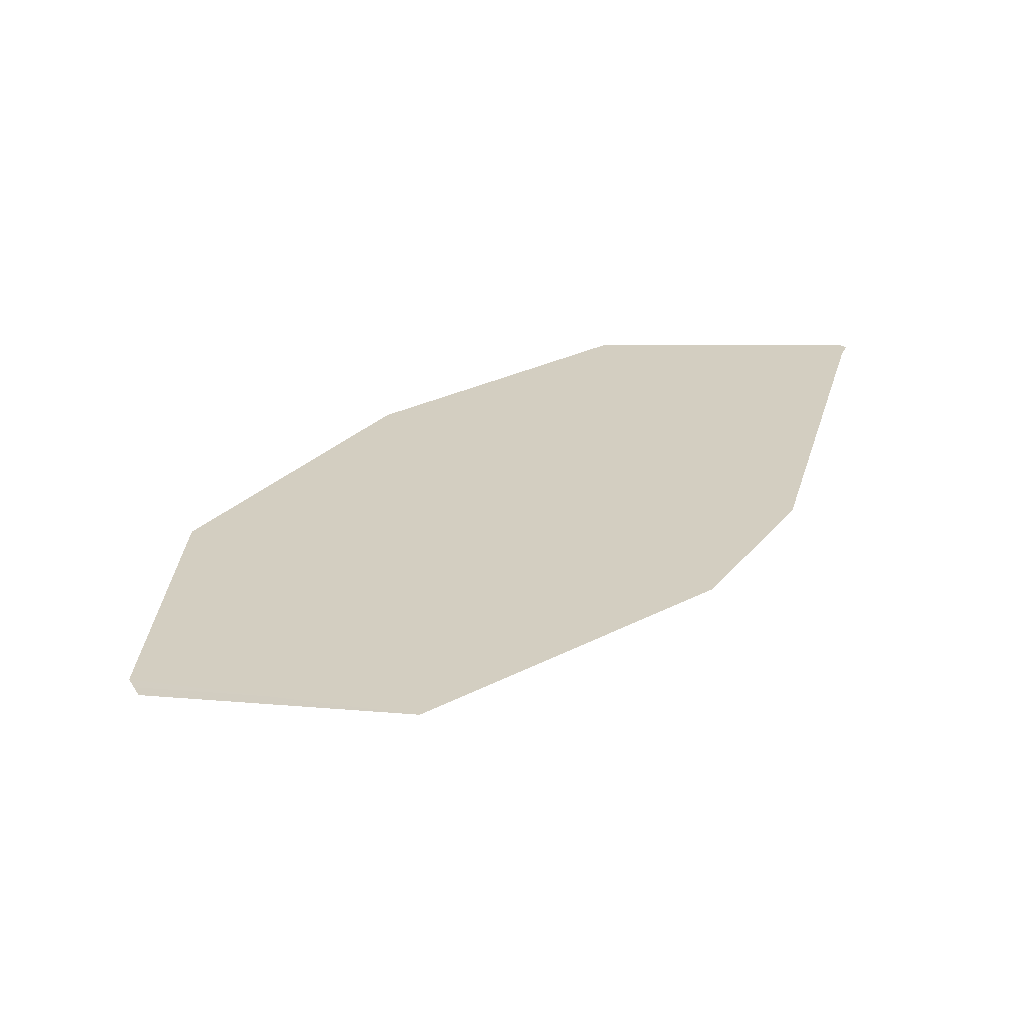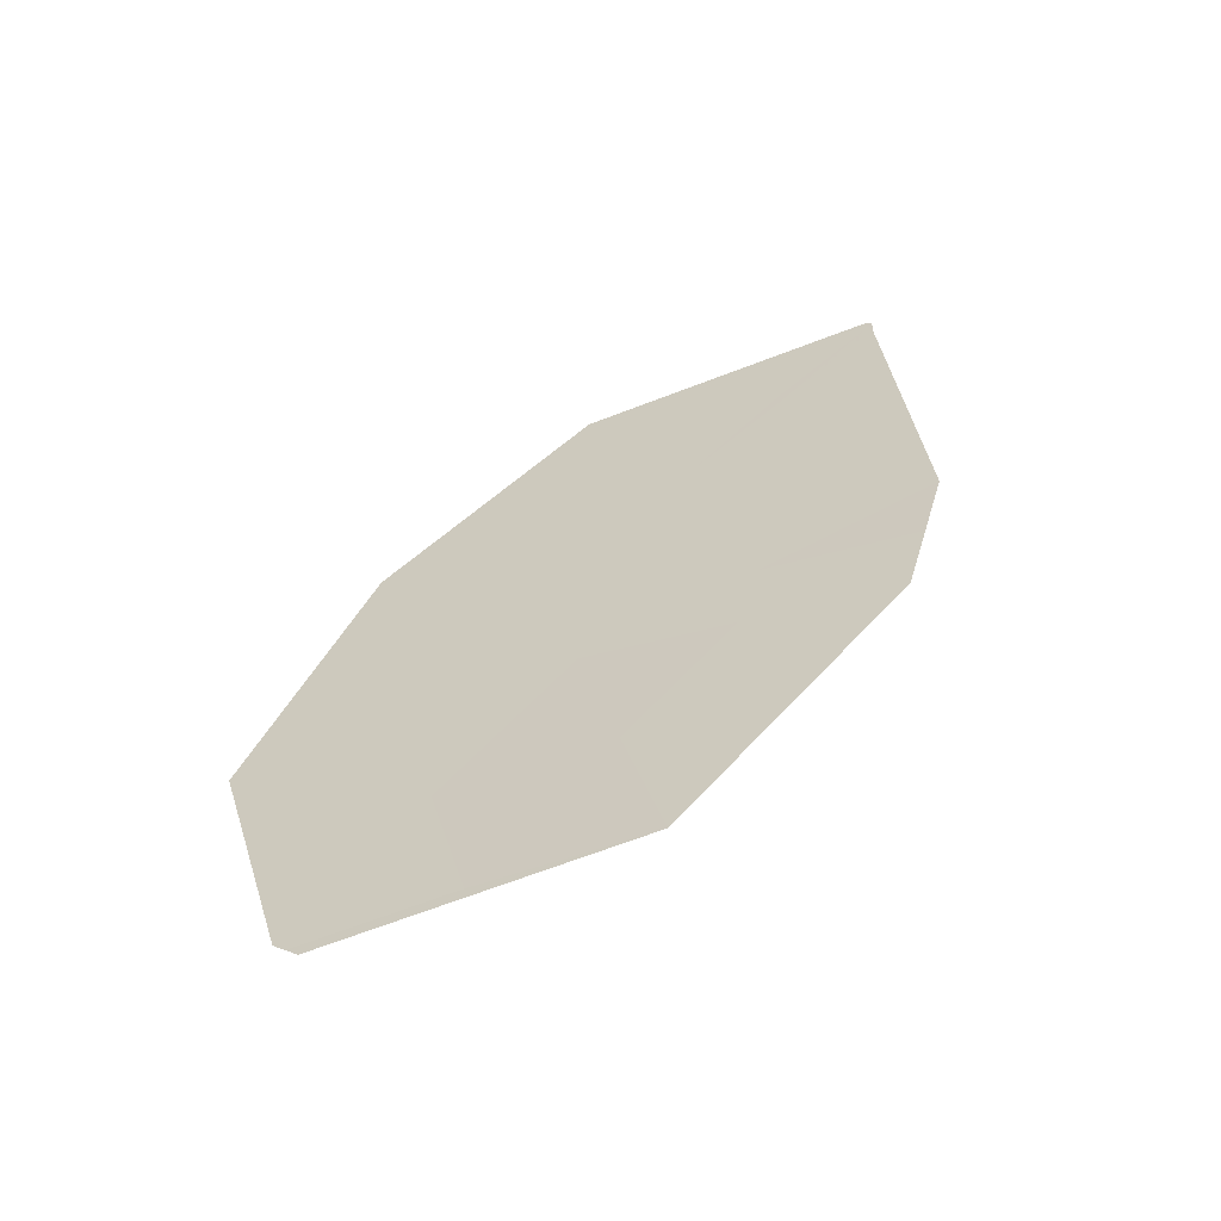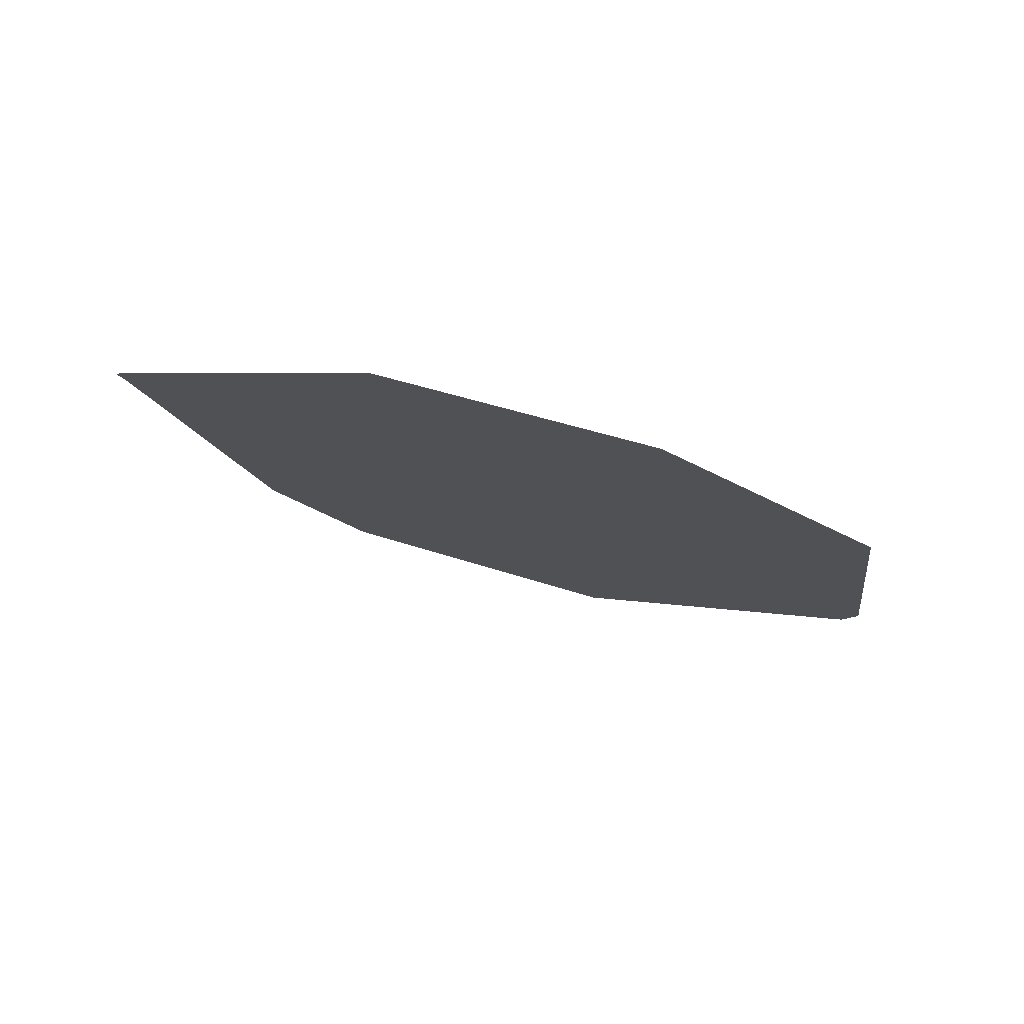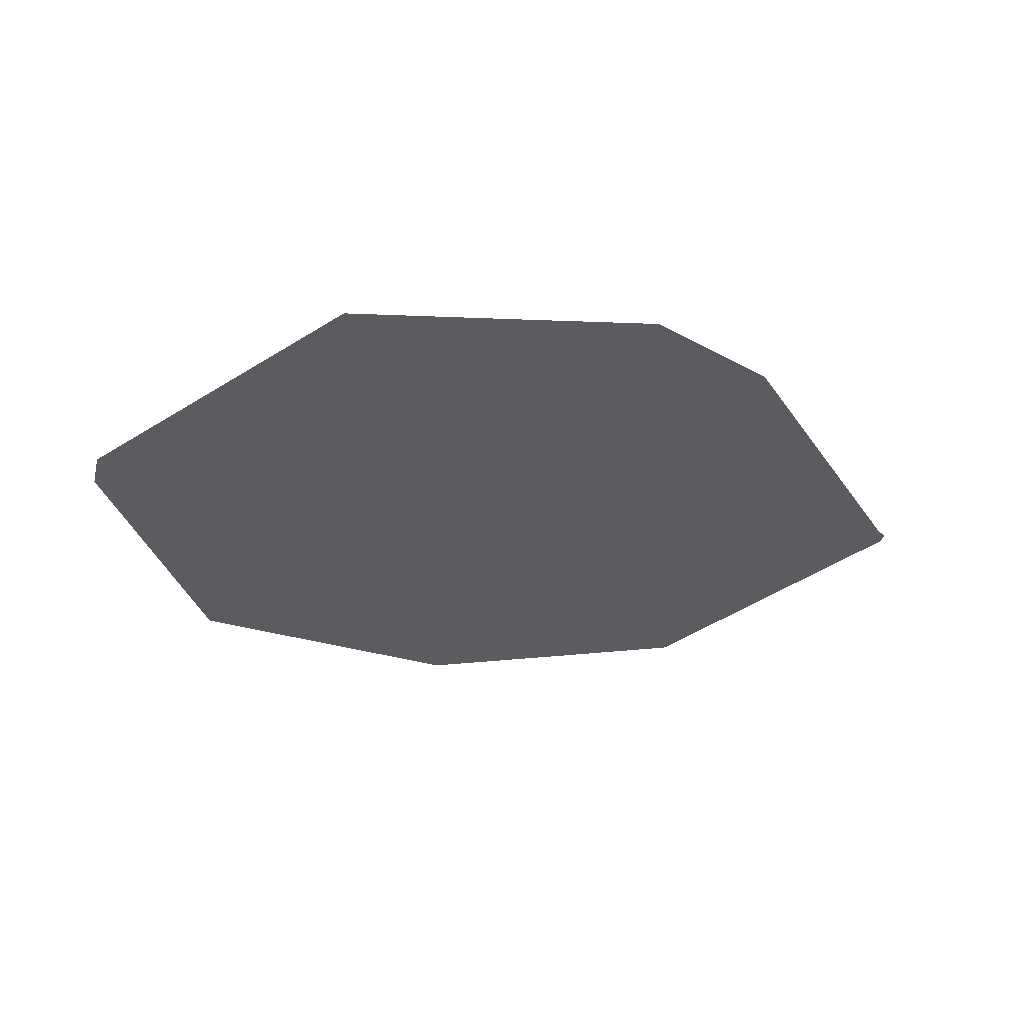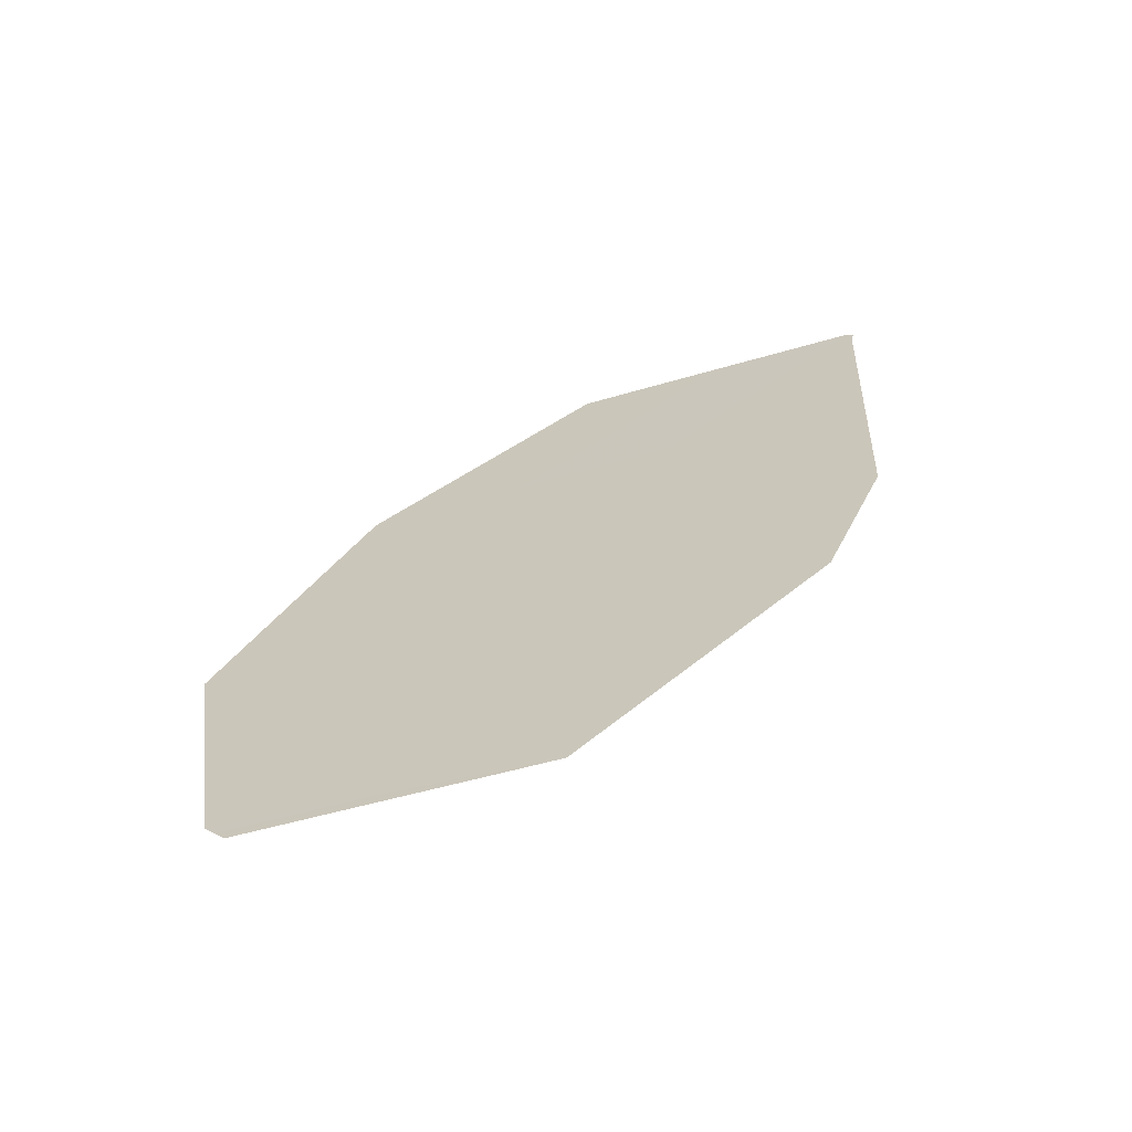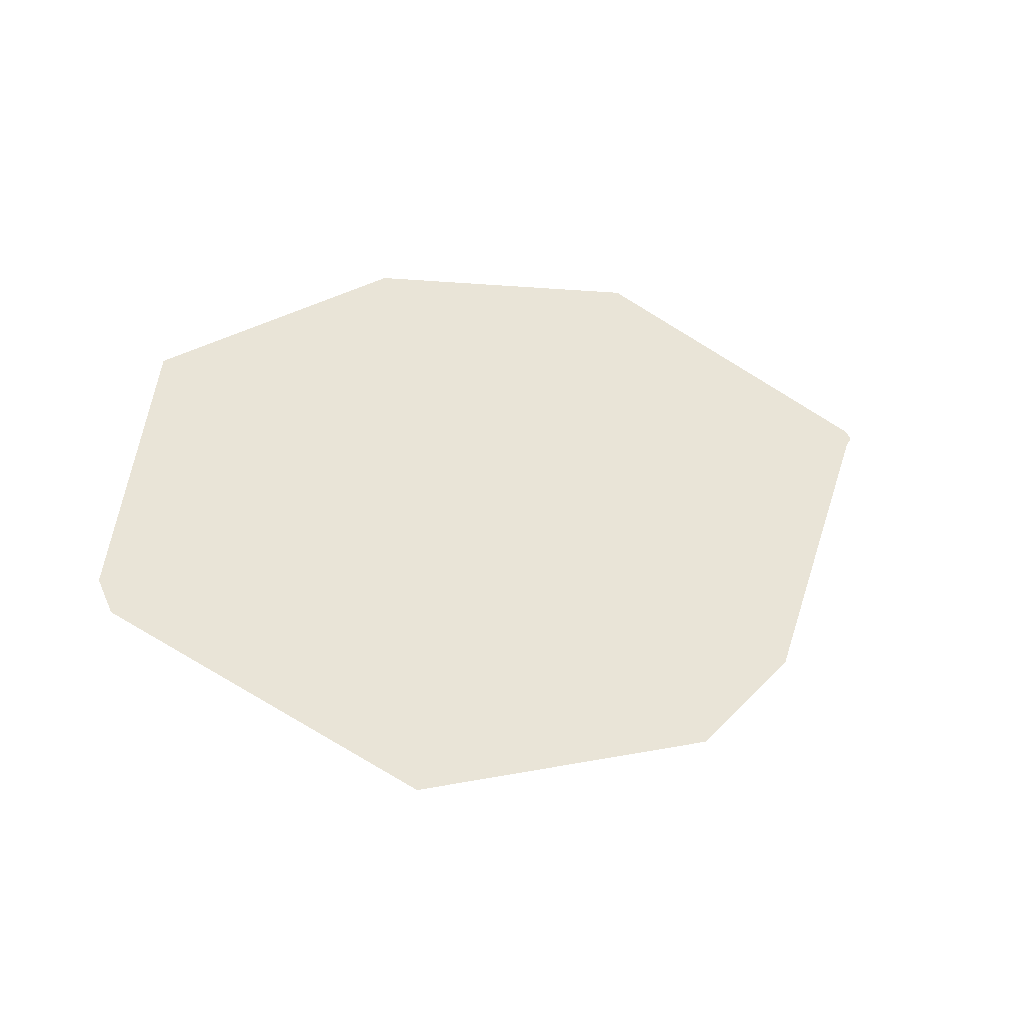
<metadata>
{"format":"obj","ext":"obj","renderer":"f3d","projection":"perspective","resolution":1024,"background":"white","views":[{"elev":61.6,"azim":161.7,"up":"+Y"},{"elev":56.5,"azim":138.4,"up":"+Y"},{"elev":-48.1,"azim":-15.1,"up":"+Y"},{"elev":-1.8,"azim":175.8,"up":"+Y"},{"elev":54.5,"azim":146.2,"up":"+Y"},{"elev":-3.4,"azim":155.0,"up":"+Z"}]}
</metadata>
<code>
v 49.52 135 43.57
v 50.58 134.9 43.57
v 50.32 135.7 42.5
v 49.48 135 43.65
v 50.48 134.4 44.37
v 51.7 135.2 43.04
v 53.34 135.2 42.85
v 53.31 135.3 42.72
v 51.73 134.3 44.37
v 50.85 135.9 42.16
v 49.47 135 43.61
v 52.2 135.9 42
v 52.9 134.6 43.86
v 49.92 135.4 43.03
v 50.45 135.3 43.03
v 50.05 135 43.57
v 51.14 135.1 43.31
v 51.71 134.8 43.71
v 51.15 134.6 43.97
v 50.03 135 43.61
v 49.5 135 43.61
v 50.53 134.7 43.97
v 49.98 134.7 44.01
v 51.95 135.6 42.52
v 52.77 135.6 42.42
v 52.52 135.2 42.95
v 51.1 134.4 44.37
v 49.49 135 43.59
v 49.48 135 43.63
v 50.58 135.8 42.33
v 51.27 135.6 42.6
v 51.01 135.5 42.77
v 52.75 135.6 42.36
v 53.32 135.3 42.78
v 52.31 134.4 44.12
v 52.3 134.9 43.45
v 53.12 134.9 43.36
v 51.52 135.9 42.08
f 1 14 16
f 14 3 15
f 14 15 16
f 16 15 2
f 2 17 19
f 17 6 18
f 17 18 19
f 19 18 9
f 1 16 21
f 16 2 20
f 16 20 21
f 21 20 4
f 2 22 20
f 22 5 23
f 22 23 20
f 20 23 4
f 6 24 26
f 24 12 25
f 24 25 26
f 26 25 7
f 2 19 22
f 19 9 27
f 19 27 22
f 22 27 5
f 11 28 29
f 28 1 21
f 28 21 29
f 29 21 4
f 3 30 32
f 30 10 31
f 30 31 32
f 32 31 6
f 2 15 17
f 15 3 32
f 15 32 17
f 17 32 6
f 12 33 25
f 33 8 34
f 33 34 25
f 25 34 7
f 13 35 36
f 35 9 18
f 35 18 36
f 36 18 6
f 6 26 36
f 26 7 37
f 26 37 36
f 36 37 13
f 12 24 38
f 24 6 31
f 24 31 38
f 38 31 10

</code>
